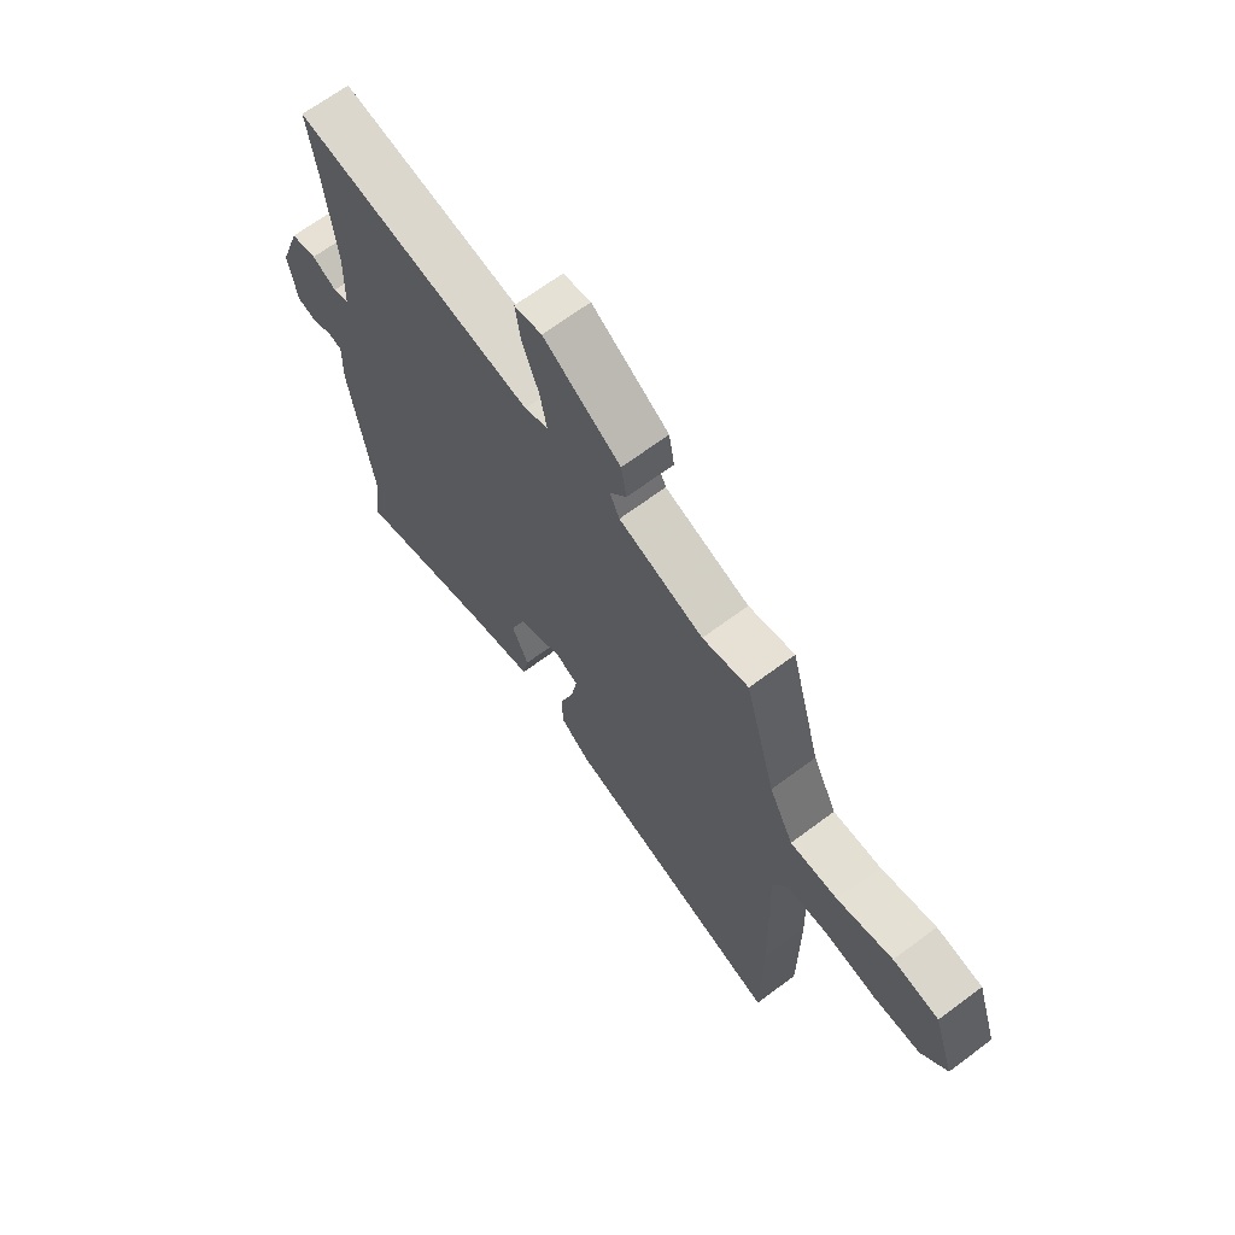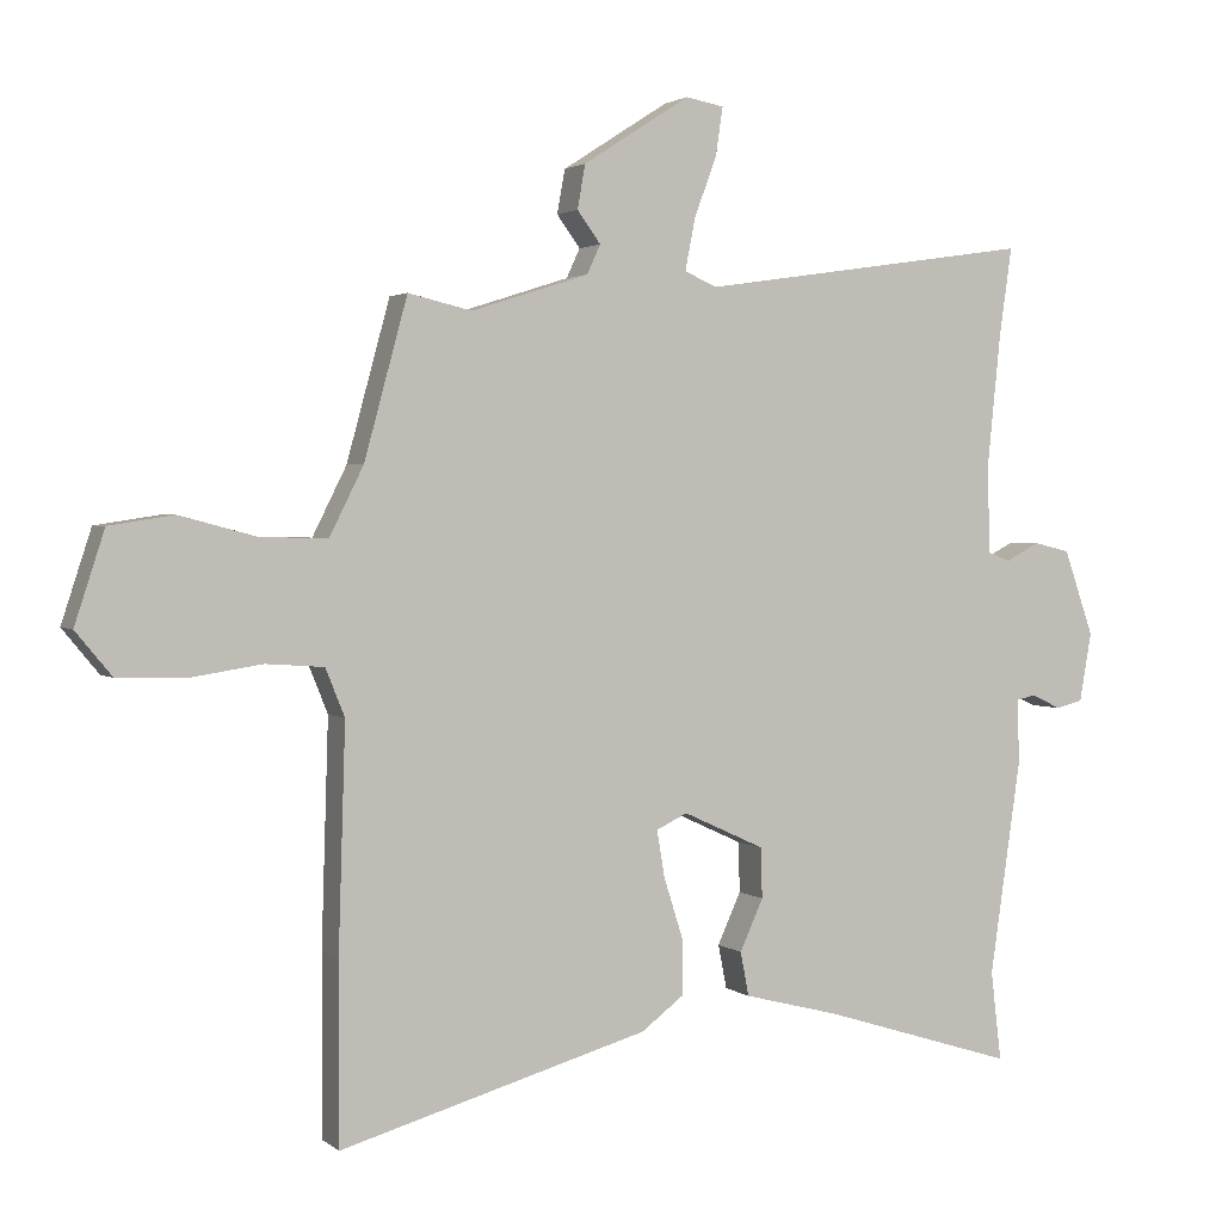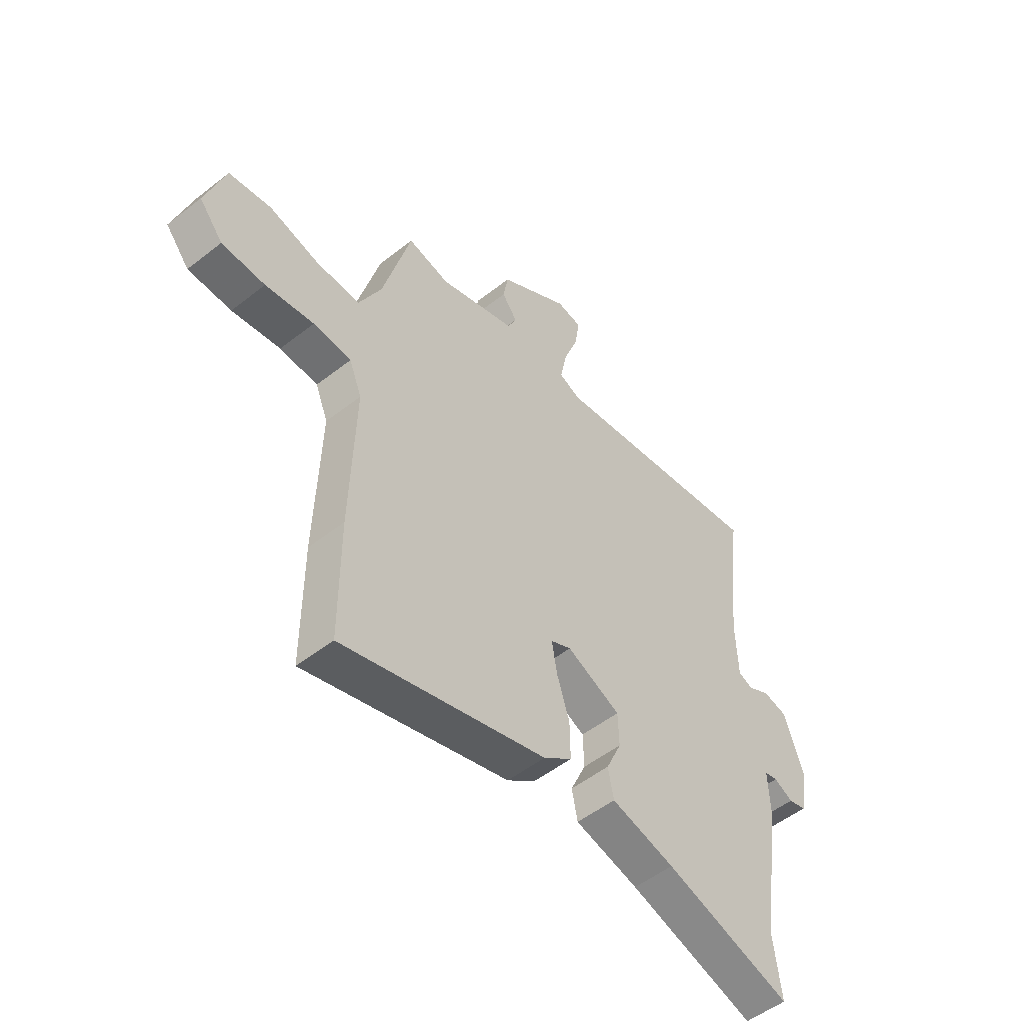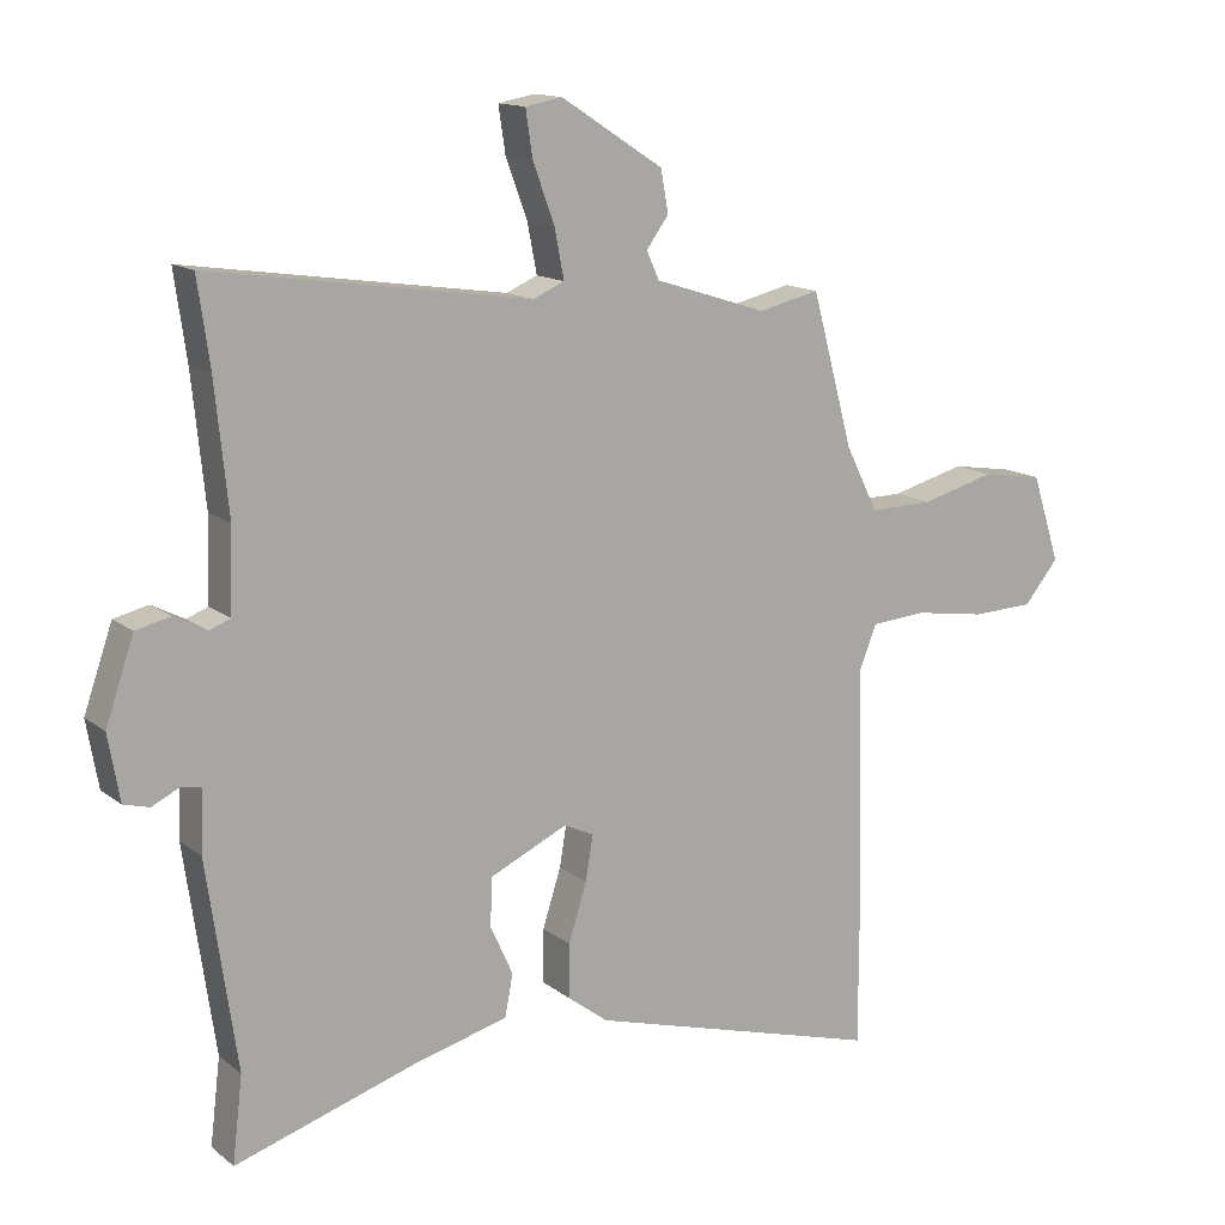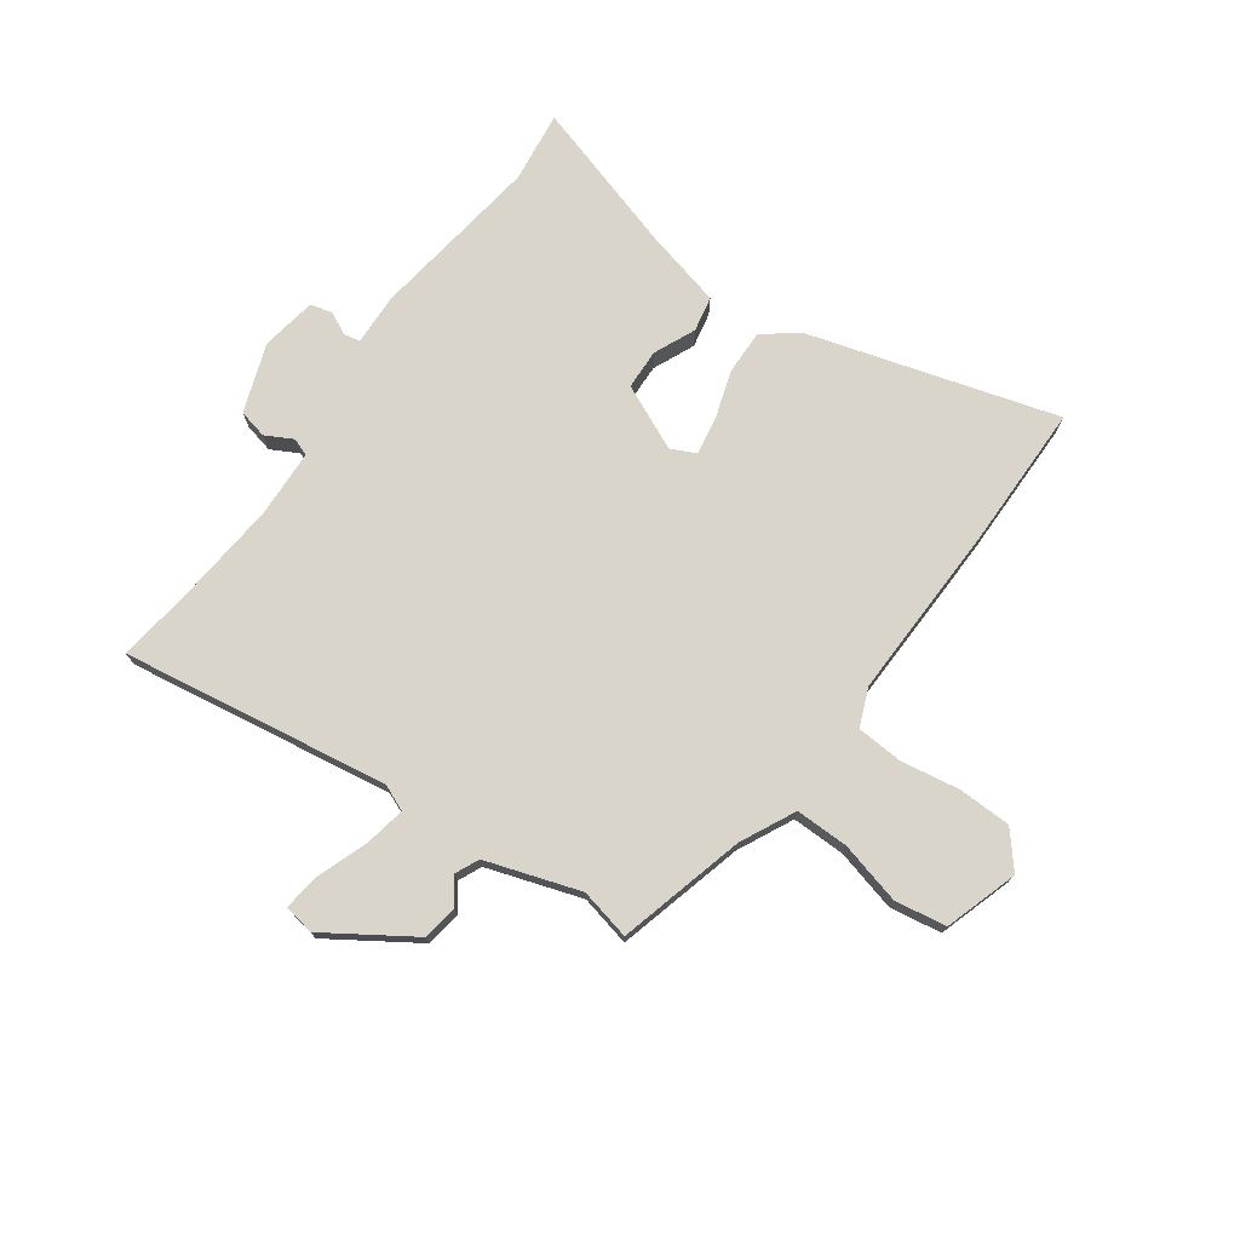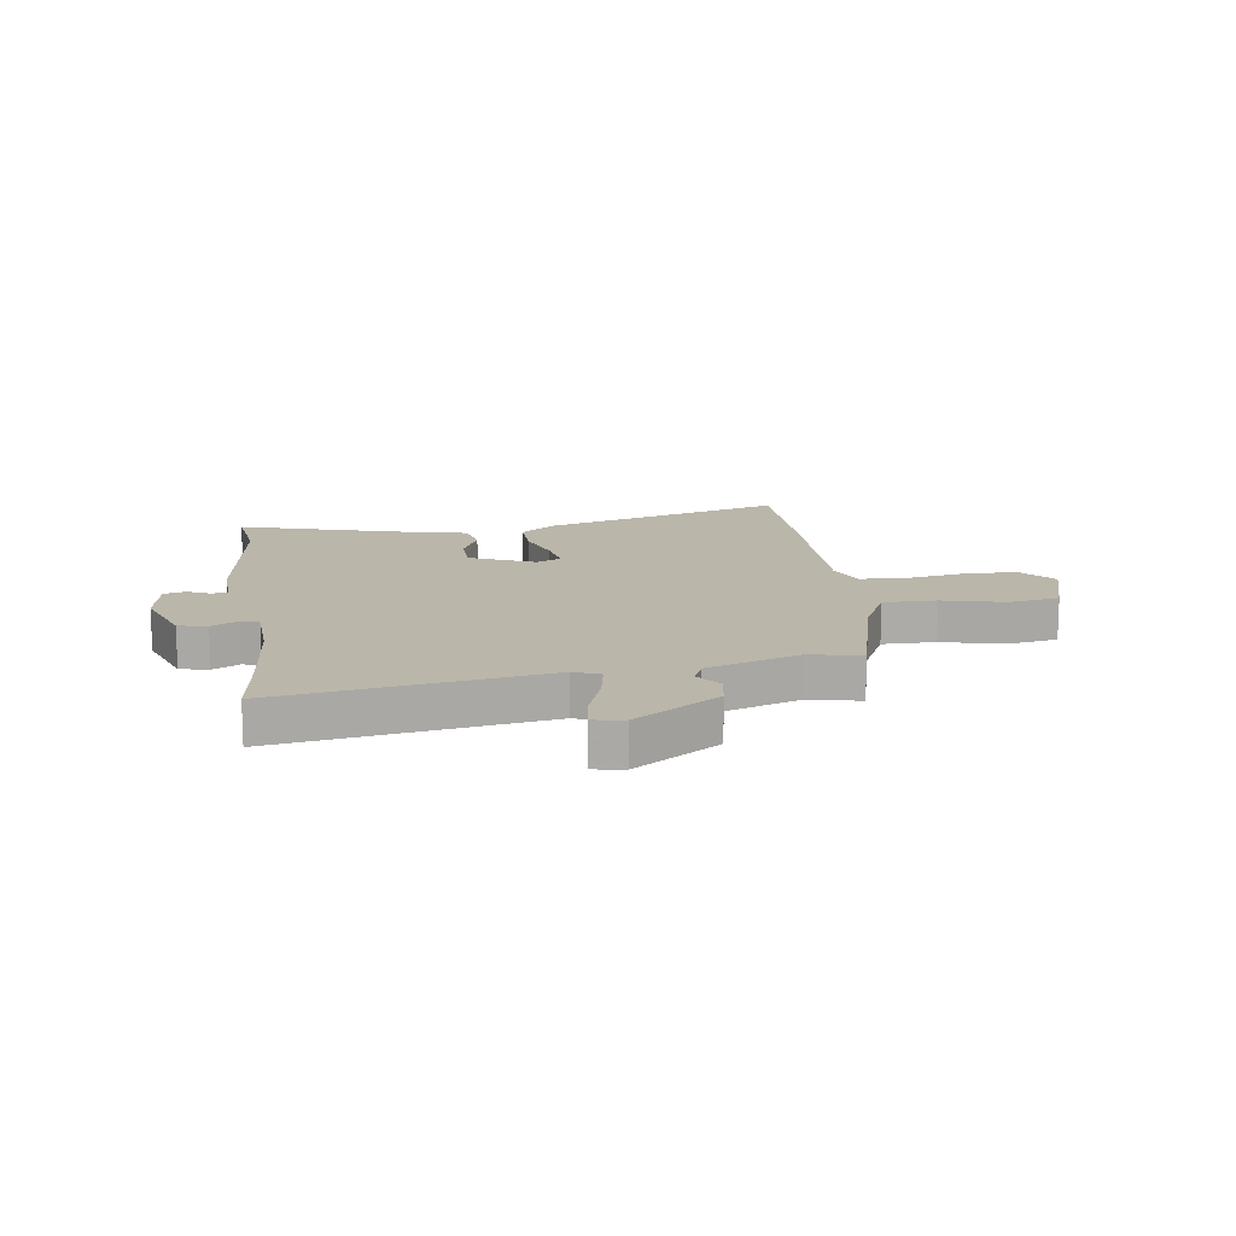
<metadata>
{"format":"obj","ext":"obj","renderer":"f3d","projection":"perspective","resolution":1024,"background":"white","views":[{"elev":67.3,"azim":53.2,"up":"+Z"},{"elev":2.2,"azim":156.0,"up":"+Z"},{"elev":-52.0,"azim":130.3,"up":"+Z"},{"elev":14.0,"azim":-31.7,"up":"+Z"},{"elev":74.5,"azim":35.2,"up":"+Y"},{"elev":14.1,"azim":-9.1,"up":"+Y"}]}
</metadata>
<code>
v -0.506 0.07 -0.552
v -0.491 0.07 -0.426
v -0.535 0.07 -0.122
v -0.532 0.07 -0.032
v -0.56 0.07 -0.026
v -0.601 0.07 -0.046
v -0.639 0.07 -0.036
v -0.656 0.07 0.061
v -0.614 0.07 0.182
v -0.563 0.07 0.194
v -0.515 0.07 0.169
v -0.484 0.07 0.181
v -0.48 0.07 0.302
v -0.499 0.07 0.49
v -0.517 0.07 0.617
v -0.046 0.07 0.548
v 0 0.07 0.568
v -0.014 0.07 0.64
v -0.046 0.07 0.727
v -0.056 0.07 0.794
v -0.002 0.07 0.804
v 0.149 0.07 0.707
v 0.16 0.07 0.645
v 0.127 0.07 0.6
v 0.146 0.07 0.559
v 0.312 0.07 0.506
v 0.402 0.07 0.527
v 0.463 0.07 0.303
v 0.511 0.07 0.207
v 0.605 0.07 0.209
v 0.714 0.07 0.238
v 0.805 0.07 0.224
v 0.847 0.07 0.095
v 0.796 0.07 0.033
v 0.703 0.07 0.03
v 0.599 0.07 0.046
v 0.517 0.07 0.04
v 0.49 0.07 -0.027
v 0.5 0.07 -0.342
v 0.5 0.07 -0.594
v 0.064 0.07 -0.47
v 0.003 0.07 -0.424
v 0.004 0.07 -0.345
v 0.031 0.07 -0.26
v 0.042 0.07 -0.194
v -0.002 0.07 -0.173
v -0.117 0.07 -0.226
v -0.119 0.07 -0.297
v -0.086 0.07 -0.37
v -0.098 0.07 -0.432
v -0.234 0.07 -0.467
v -0.506 0 -0.552
v -0.491 0 -0.426
v -0.535 0 -0.122
v -0.532 0 -0.032
v -0.56 0 -0.026
v -0.601 0 -0.046
v -0.639 0 -0.036
v -0.656 0 0.061
v -0.614 0 0.182
v -0.563 0 0.194
v -0.515 0 0.169
v -0.484 0 0.181
v -0.48 0 0.302
v -0.499 0 0.49
v -0.517 0 0.617
v -0.046 0 0.548
v 0 0 0.568
v -0.014 0 0.64
v -0.046 0 0.727
v -0.056 0 0.794
v -0.002 0 0.804
v 0.149 0 0.707
v 0.16 0 0.645
v 0.127 0 0.6
v 0.146 0 0.559
v 0.312 0 0.506
v 0.402 0 0.527
v 0.463 0 0.303
v 0.511 0 0.207
v 0.605 0 0.209
v 0.714 0 0.238
v 0.805 0 0.224
v 0.847 0 0.095
v 0.796 0 0.033
v 0.703 0 0.03
v 0.599 0 0.046
v 0.517 0 0.04
v 0.49 0 -0.027
v 0.5 0 -0.342
v 0.5 0 -0.594
v 0.064 0 -0.47
v 0.003 0 -0.424
v 0.004 0 -0.345
v 0.031 0 -0.26
v 0.042 0 -0.194
v -0.002 0 -0.173
v -0.117 0 -0.226
v -0.119 0 -0.297
v -0.086 0 -0.37
v -0.098 0 -0.432
v -0.234 0 -0.467
f 48 49 50 51
f 51 1 2
f 48 51 2
f 47 48 2
f 42 43 44
f 41 42 44
f 40 41 44
f 39 40 44
f 38 39 44
f 37 38 44 45
f 34 35 36
f 33 34 36
f 32 33 36
f 31 32 36
f 30 31 36
f 29 30 36 37
f 37 45 46
f 29 37 46
f 28 29 46
f 22 23 24
f 21 22 24
f 20 21 24
f 19 20 24
f 18 19 24
f 17 18 24 25
f 16 17 25 26
f 14 15 16
f 13 14 16 26
f 9 10 11
f 8 9 11
f 7 8 11
f 6 7 11
f 5 6 11
f 4 5 11 12
f 3 4 12
f 2 3 12
f 47 2 12
f 28 46 47
f 27 28 47
f 26 27 47
f 13 26 47
f 12 13 47
f 102 101 100 99
f 53 52 102
f 53 102 99
f 53 99 98
f 95 94 93
f 95 93 92
f 95 92 91
f 95 91 90
f 95 90 89
f 96 95 89 88
f 87 86 85
f 87 85 84
f 87 84 83
f 87 83 82
f 87 82 81
f 88 87 81 80
f 97 96 88
f 97 88 80
f 97 80 79
f 75 74 73
f 75 73 72
f 75 72 71
f 75 71 70
f 75 70 69
f 76 75 69 68
f 77 76 68 67
f 67 66 65
f 77 67 65 64
f 62 61 60
f 62 60 59
f 62 59 58
f 62 58 57
f 62 57 56
f 63 62 56 55
f 63 55 54
f 63 54 53
f 63 53 98
f 98 97 79
f 98 79 78
f 98 78 77
f 98 77 64
f 98 64 63
f 1 52 53 2
f 2 53 54 3
f 3 54 55 4
f 4 55 56 5
f 5 56 57 6
f 6 57 58 7
f 7 58 59 8
f 8 59 60 9
f 9 60 61 10
f 10 61 62 11
f 11 62 63 12
f 12 63 64 13
f 13 64 65 14
f 14 65 66 15
f 15 66 67 16
f 16 67 68 17
f 17 68 69 18
f 18 69 70 19
f 19 70 71 20
f 20 71 72 21
f 21 72 73 22
f 22 73 74 23
f 23 74 75 24
f 24 75 76 25
f 25 76 77 26
f 26 77 78 27
f 27 78 79 28
f 28 79 80 29
f 29 80 81 30
f 30 81 82 31
f 31 82 83 32
f 32 83 84 33
f 33 84 85 34
f 34 85 86 35
f 35 86 87 36
f 36 87 88 37
f 37 88 89 38
f 38 89 90 39
f 39 90 91 40
f 40 91 92 41
f 41 92 93 42
f 42 93 94 43
f 43 94 95 44
f 44 95 96 45
f 45 96 97 46
f 46 97 98 47
f 47 98 99 48
f 48 99 100 49
f 49 100 101 50
f 50 101 102 51
f 51 102 52 1

</code>
